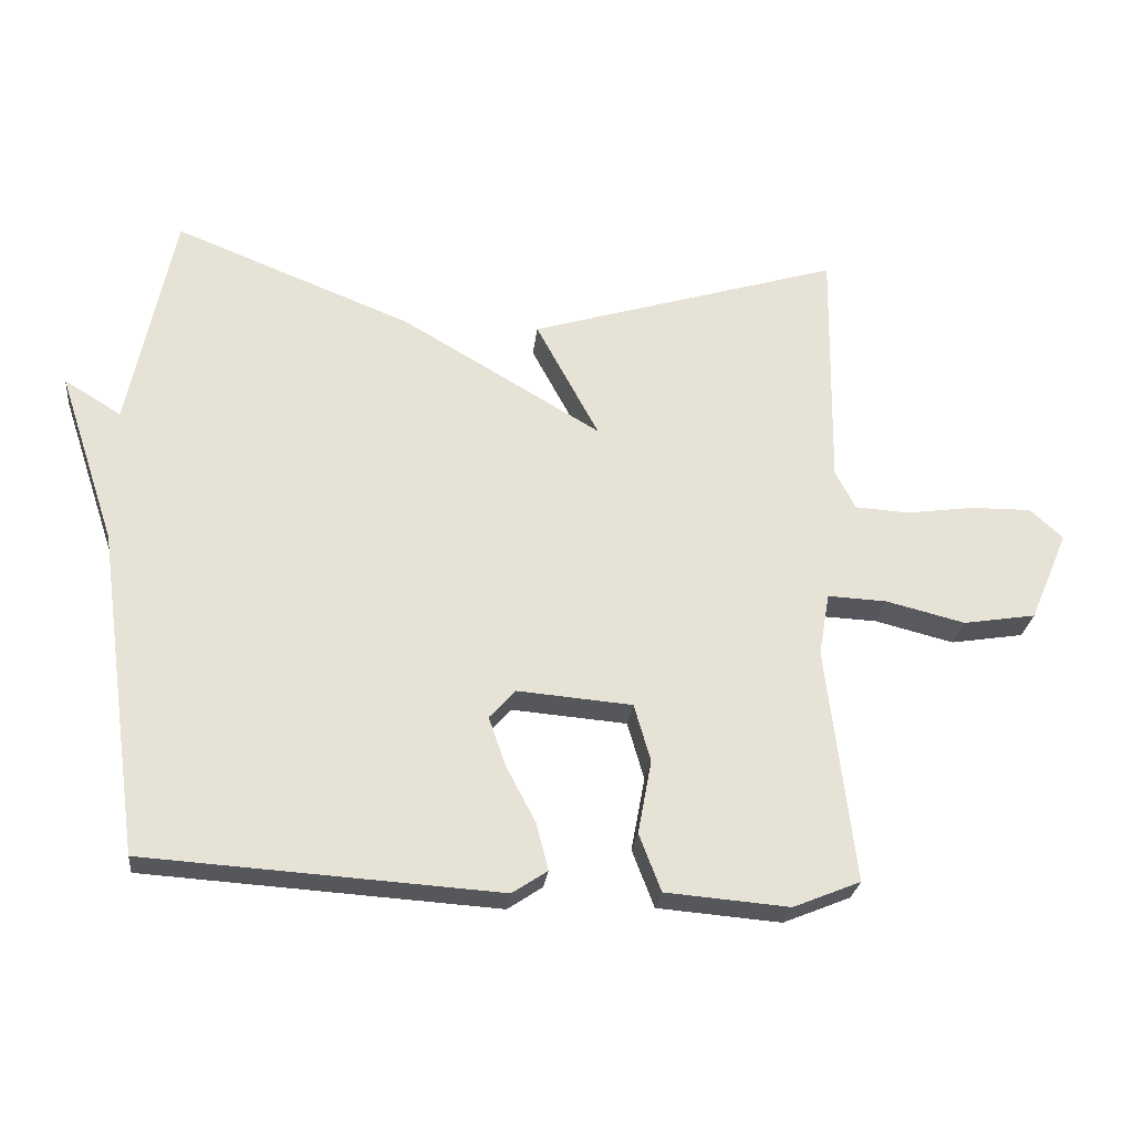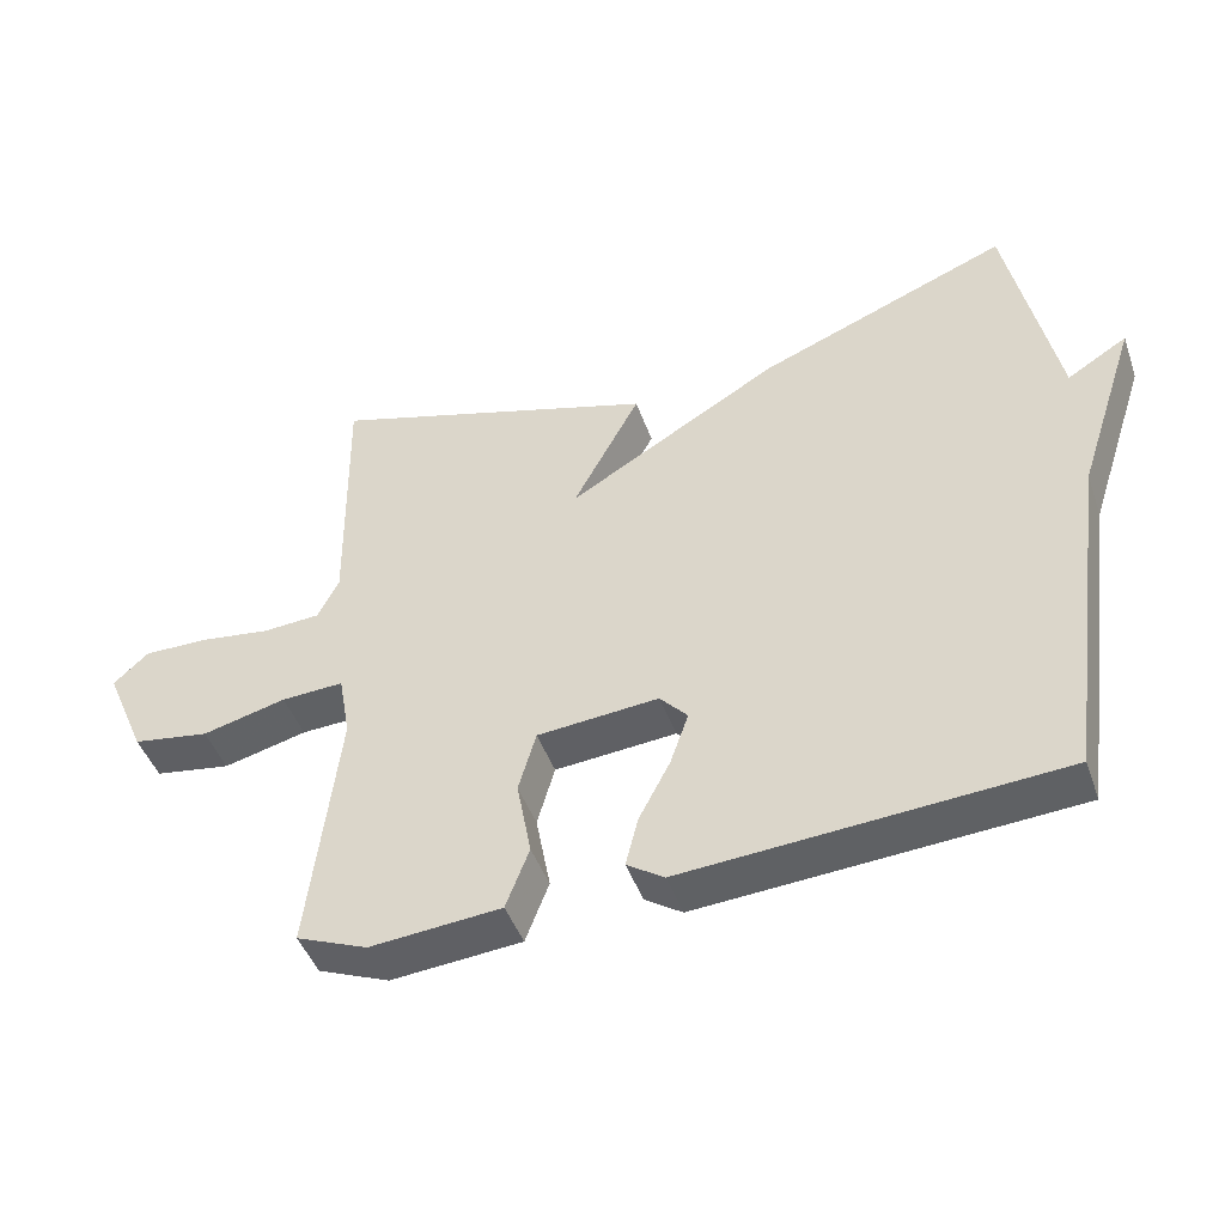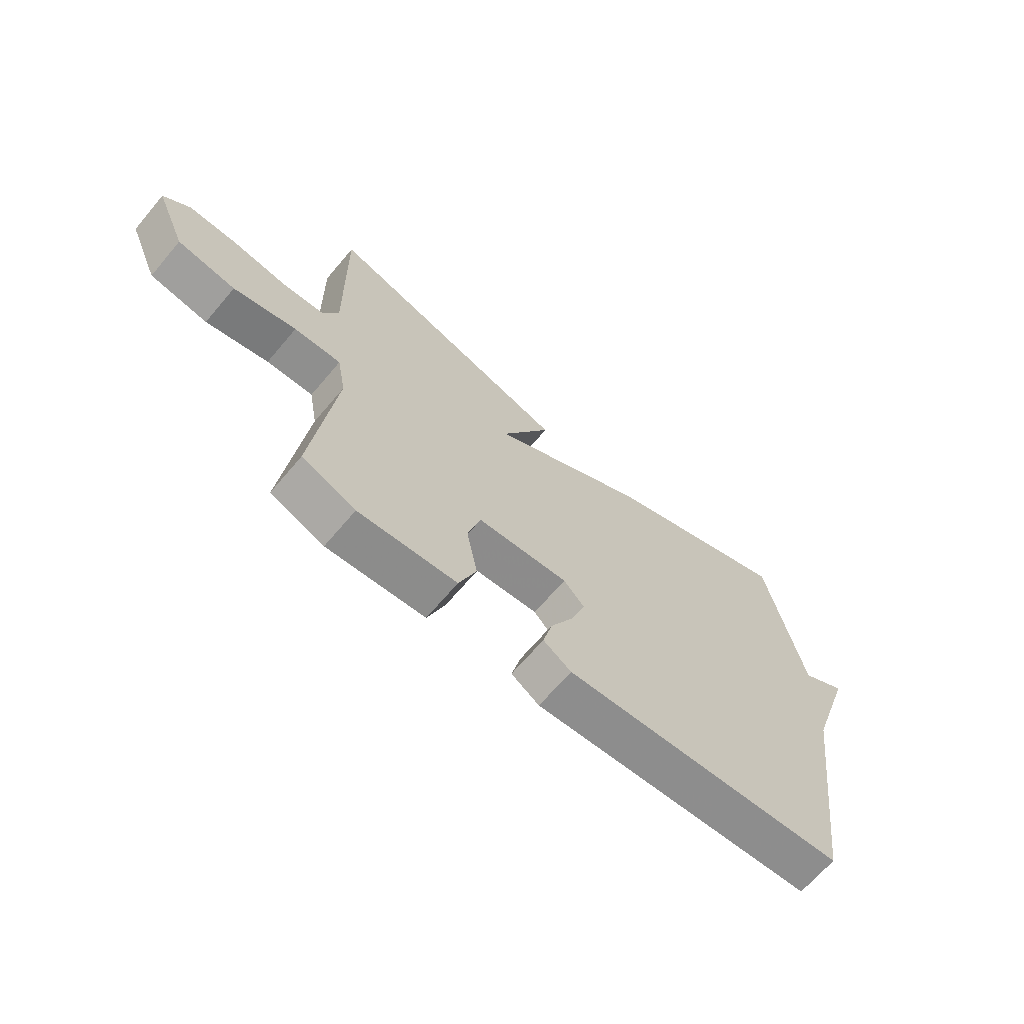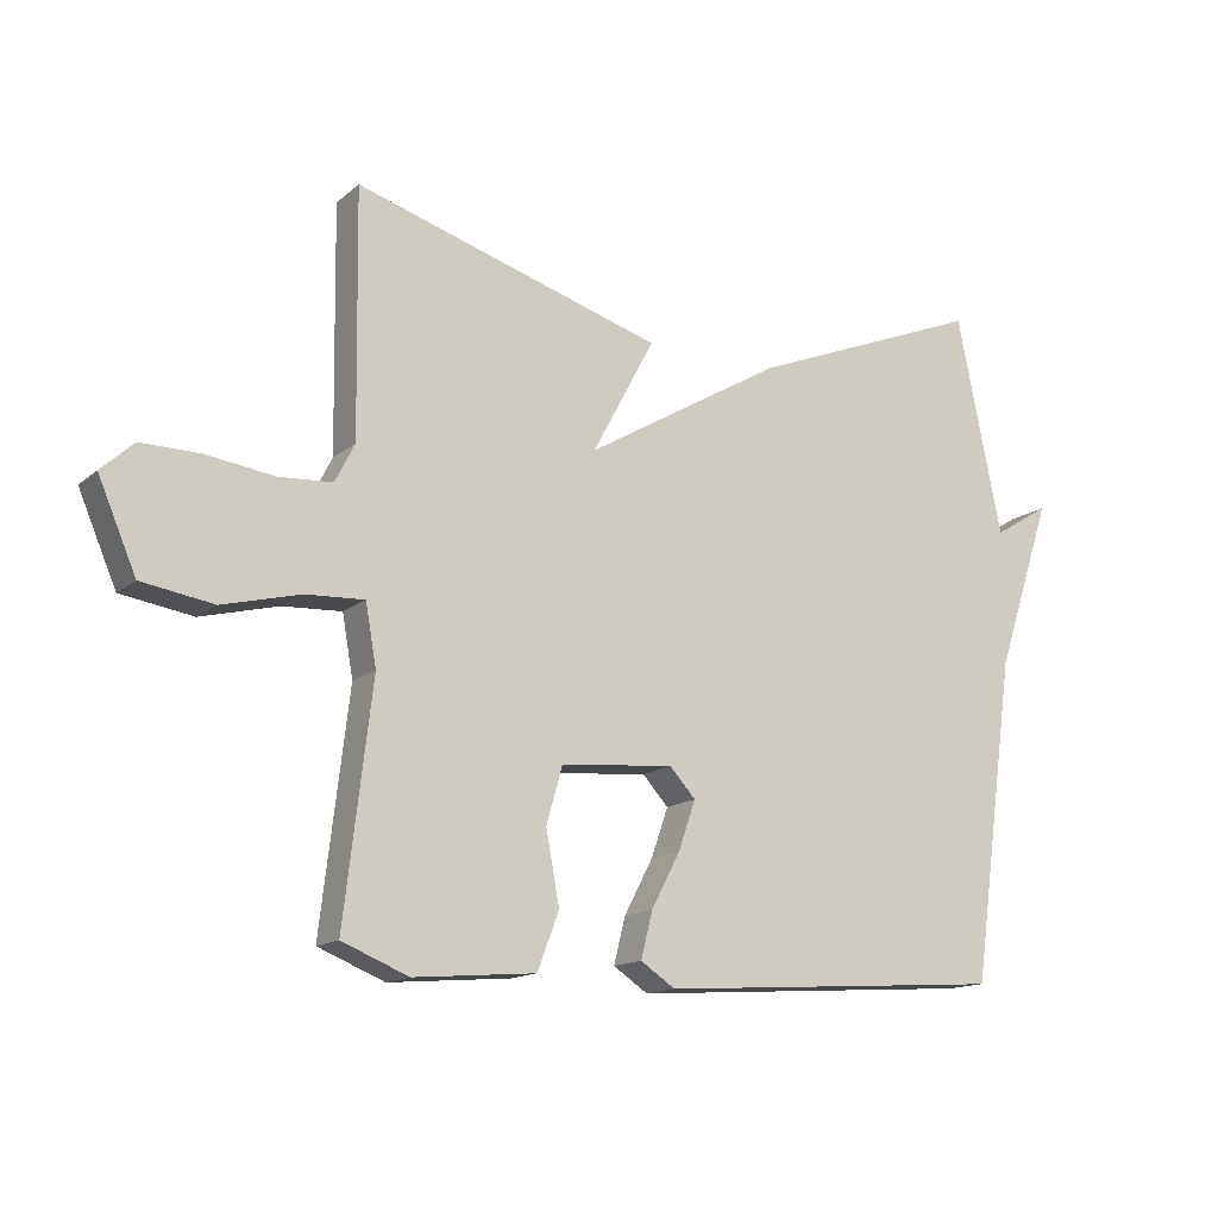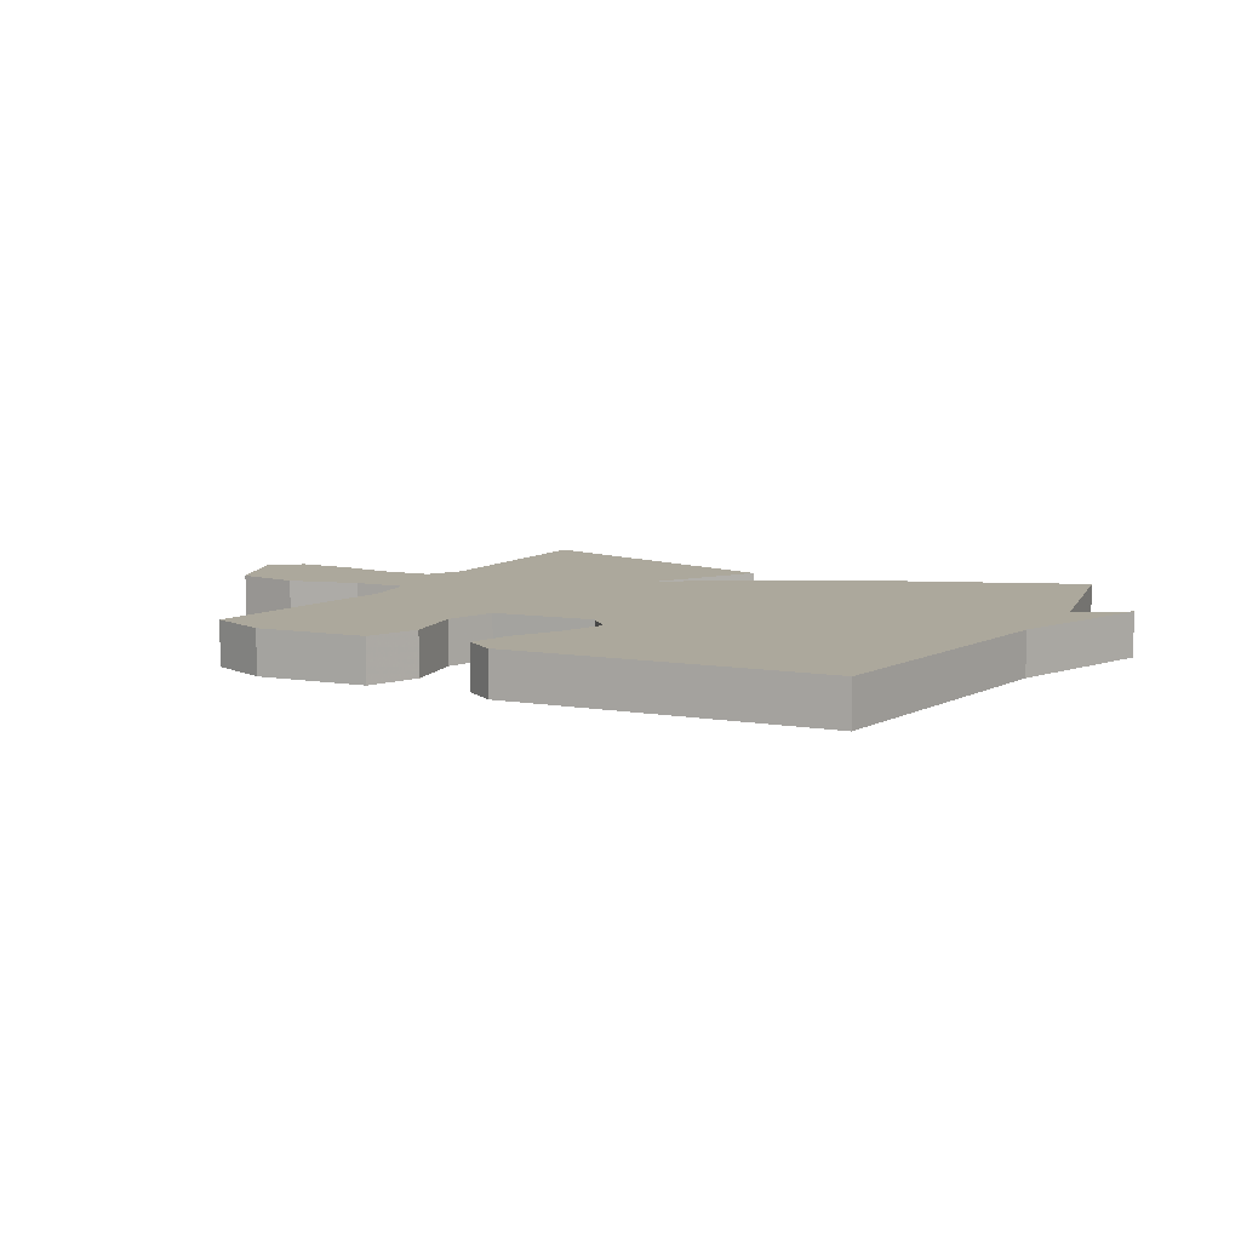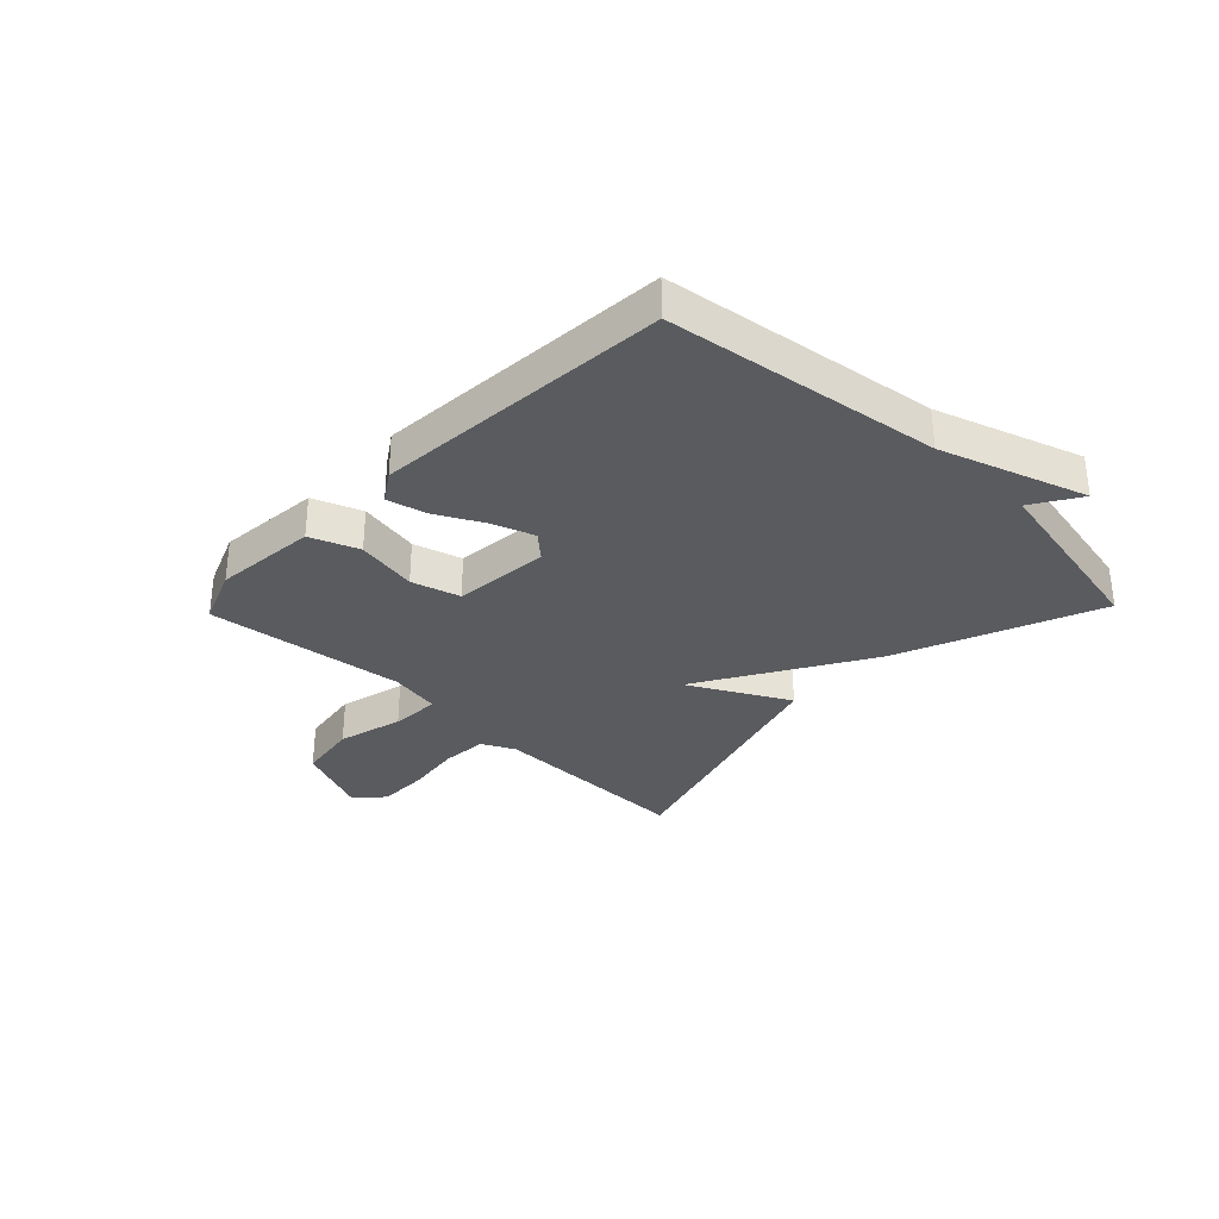
<metadata>
{"format":"obj","ext":"obj","renderer":"f3d","projection":"perspective","resolution":1024,"background":"white","views":[{"elev":-26.0,"azim":-6.2,"up":"+Z"},{"elev":-45.6,"azim":-160.9,"up":"+Z"},{"elev":-66.8,"azim":139.8,"up":"+Z"},{"elev":-14.3,"azim":149.4,"up":"+Z"},{"elev":8.5,"azim":-151.2,"up":"+Y"},{"elev":-32.2,"azim":-134.0,"up":"+Y"}]}
</metadata>
<code>
v -0.5 0.07 -0.5
v -0.566 0.07 -0.024
v -0.649 0.07 0.227
v -0.566 0.07 0.176
v -0.5 0.07 0.5
v -0.154 0.07 0.362
v 0.138 0.07 0.19
v 0.046 0.07 0.362
v 0.5 0.07 0.5
v 0.495 0.07 0.141
v 0.524 0.07 0.084
v 0.603 0.07 0.079
v 0.702 0.07 0.093
v 0.79 0.07 0.094
v 0.838 0.07 0.05
v 0.782 0.07 -0.081
v 0.676 0.07 -0.098
v 0.561 0.07 -0.069
v 0.475 0.07 -0.065
v 0.459 0.07 -0.155
v 0.5 0.07 -0.5
v 0.402 0.07 -0.54
v 0.222 0.07 -0.525
v 0.19 0.07 -0.441
v 0.21 0.07 -0.334
v 0.186 0.07 -0.25
v 0.019 0.07 -0.236
v -0.019 0.07 -0.278
v 0.006 0.07 -0.35
v 0.049 0.07 -0.432
v 0.066 0.07 -0.5
v 0.015 0.07 -0.534
v -0.5 0 -0.5
v -0.566 0 -0.024
v -0.649 0 0.227
v -0.566 0 0.176
v -0.5 0 0.5
v -0.154 0 0.362
v 0.138 0 0.19
v 0.046 0 0.362
v 0.5 0 0.5
v 0.495 0 0.141
v 0.524 0 0.084
v 0.603 0 0.079
v 0.702 0 0.093
v 0.79 0 0.094
v 0.838 0 0.05
v 0.782 0 -0.081
v 0.676 0 -0.098
v 0.561 0 -0.069
v 0.475 0 -0.065
v 0.459 0 -0.155
v 0.5 0 -0.5
v 0.402 0 -0.54
v 0.222 0 -0.525
v 0.19 0 -0.441
v 0.21 0 -0.334
v 0.186 0 -0.25
v 0.019 0 -0.236
v -0.019 0 -0.278
v 0.006 0 -0.35
v 0.049 0 -0.432
v 0.066 0 -0.5
v 0.015 0 -0.534
f 32 1 2
f 31 32 2
f 30 31 2
f 29 30 2
f 2 3 4
f 29 2 4
f 28 29 4
f 5 6 7
f 4 5 7
f 28 4 7
f 27 28 7
f 26 27 7
f 25 26 7
f 23 24 25
f 22 23 25
f 21 22 25
f 20 21 25
f 19 20 25 7
f 18 19 7 8
f 16 17 18
f 15 16 18
f 14 15 18
f 13 14 18
f 12 13 18
f 11 12 18
f 10 11 18 8
f 8 9 10
f 34 33 64
f 34 64 63
f 34 63 62
f 34 62 61
f 36 35 34
f 36 34 61
f 36 61 60
f 39 38 37
f 39 37 36
f 39 36 60
f 39 60 59
f 39 59 58
f 39 58 57
f 57 56 55
f 57 55 54
f 57 54 53
f 57 53 52
f 39 57 52 51
f 40 39 51 50
f 50 49 48
f 50 48 47
f 50 47 46
f 50 46 45
f 50 45 44
f 50 44 43
f 40 50 43 42
f 42 41 40
f 1 33 34 2
f 2 34 35 3
f 3 35 36 4
f 4 36 37 5
f 5 37 38 6
f 6 38 39 7
f 7 39 40 8
f 8 40 41 9
f 9 41 42 10
f 10 42 43 11
f 11 43 44 12
f 12 44 45 13
f 13 45 46 14
f 14 46 47 15
f 15 47 48 16
f 16 48 49 17
f 17 49 50 18
f 18 50 51 19
f 19 51 52 20
f 20 52 53 21
f 21 53 54 22
f 22 54 55 23
f 23 55 56 24
f 24 56 57 25
f 25 57 58 26
f 26 58 59 27
f 27 59 60 28
f 28 60 61 29
f 29 61 62 30
f 30 62 63 31
f 31 63 64 32
f 32 64 33 1

</code>
